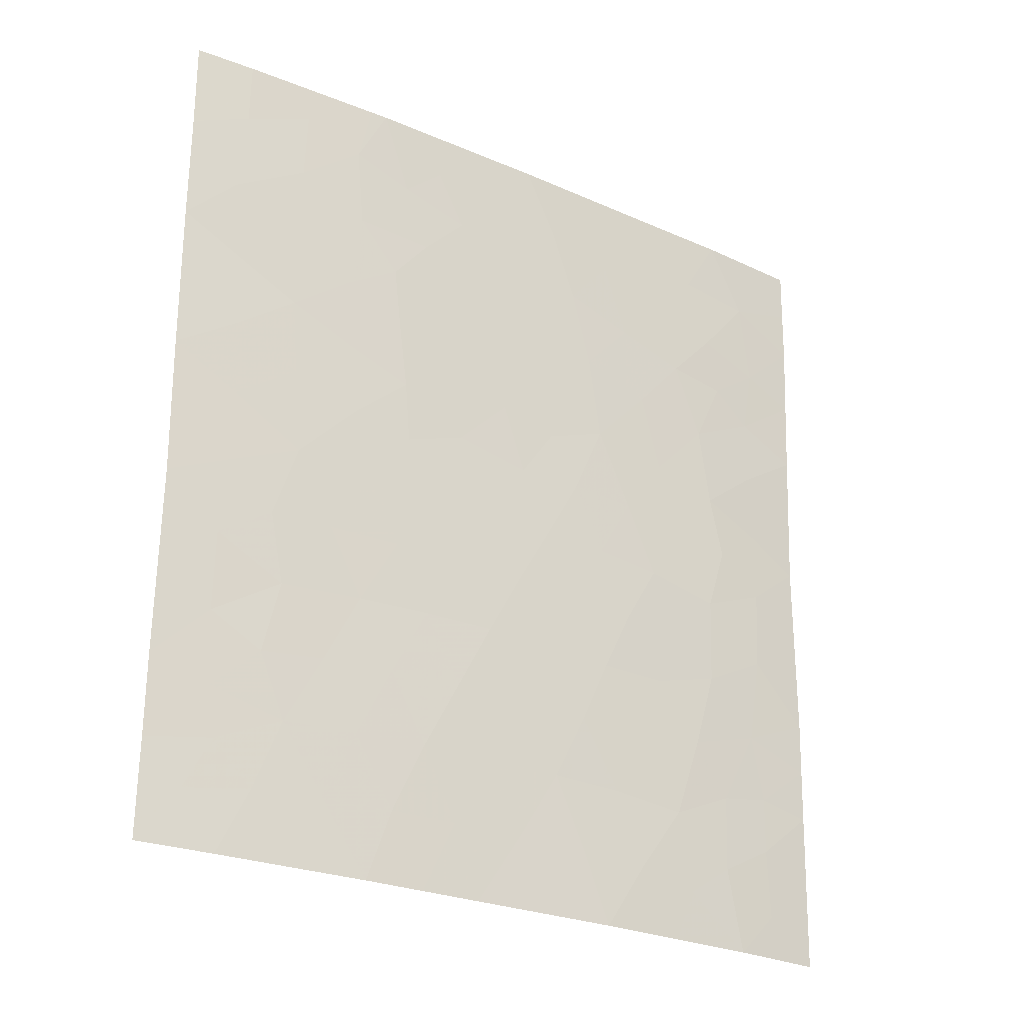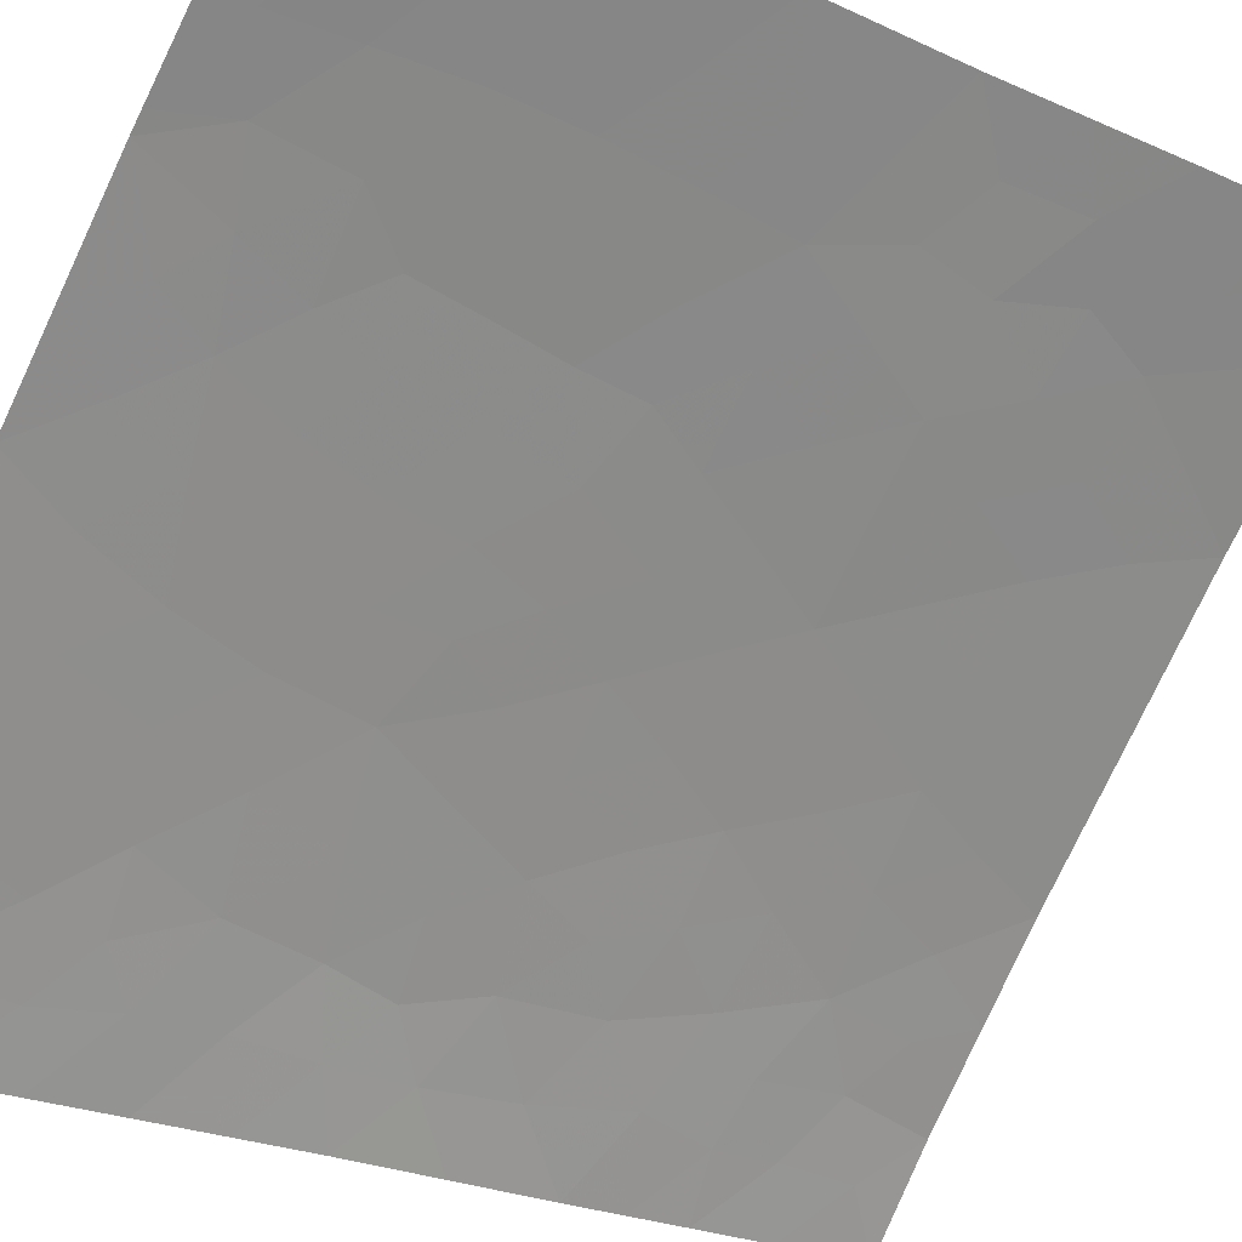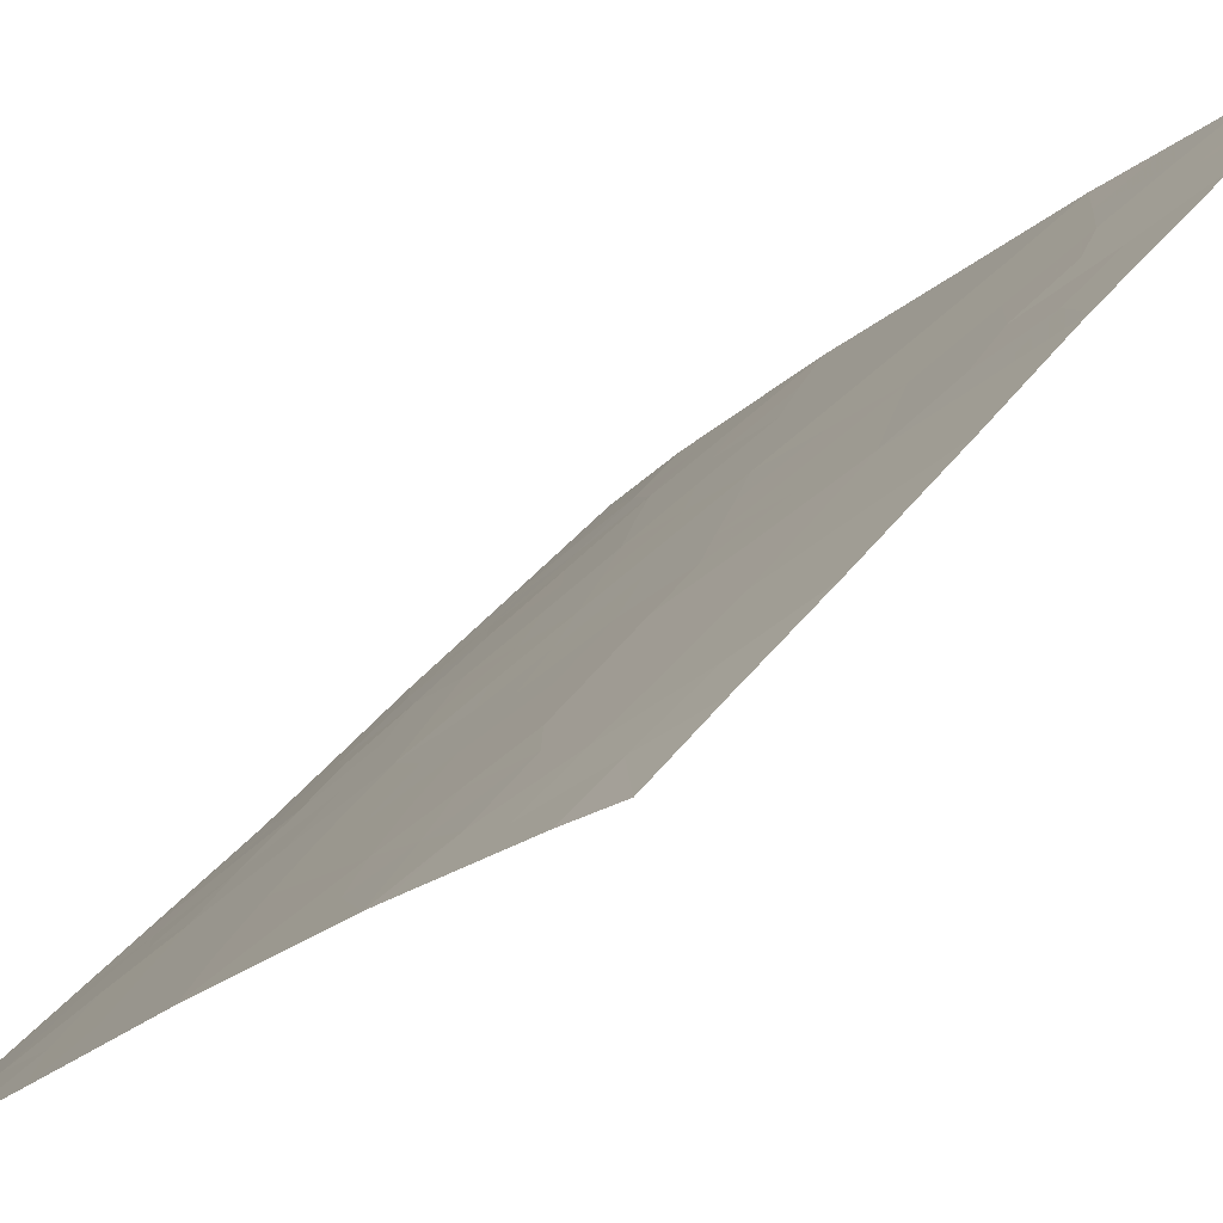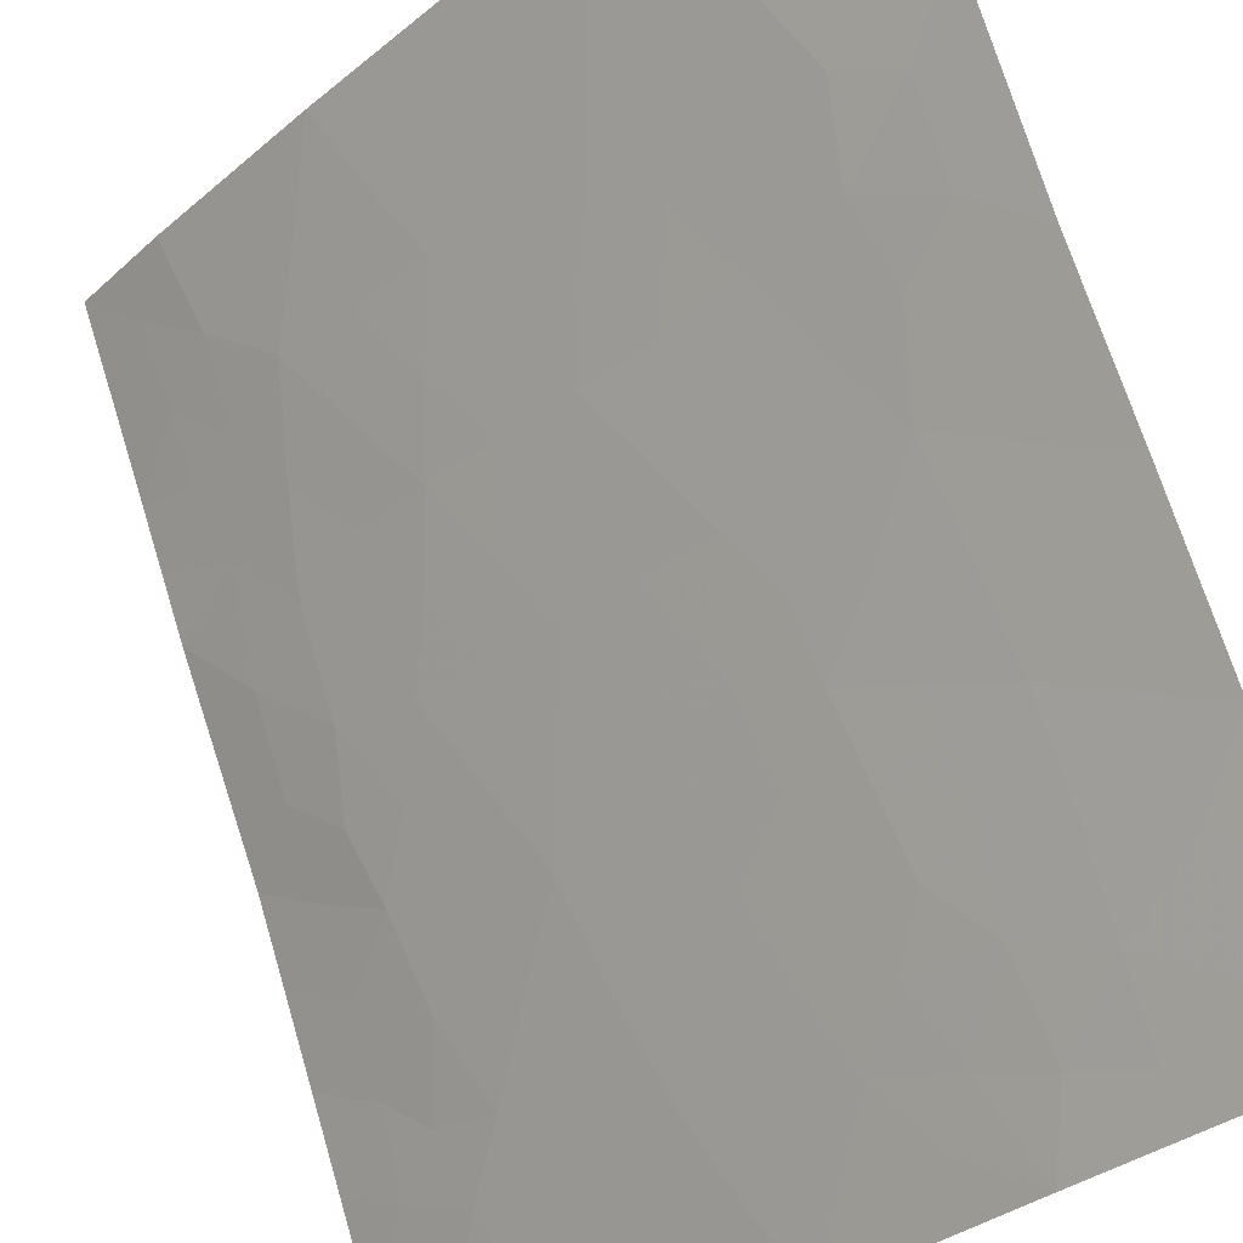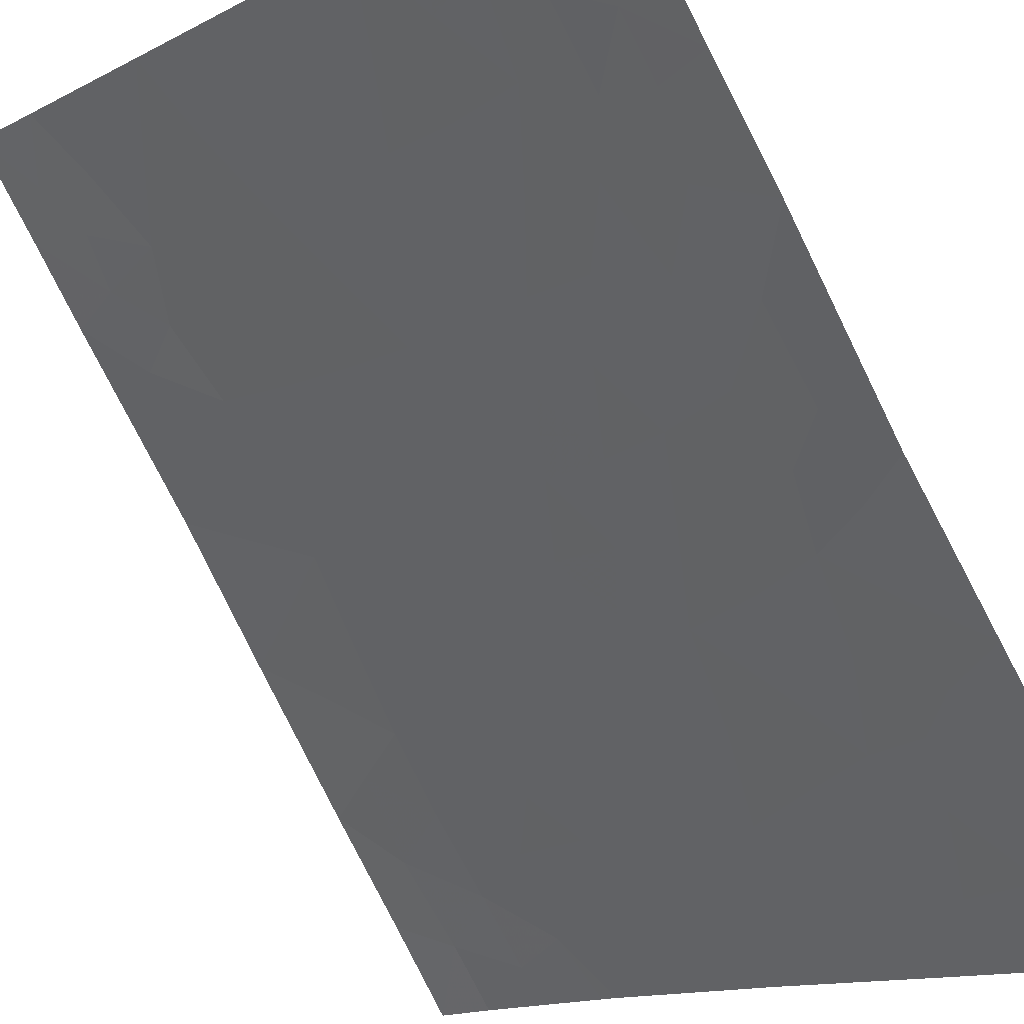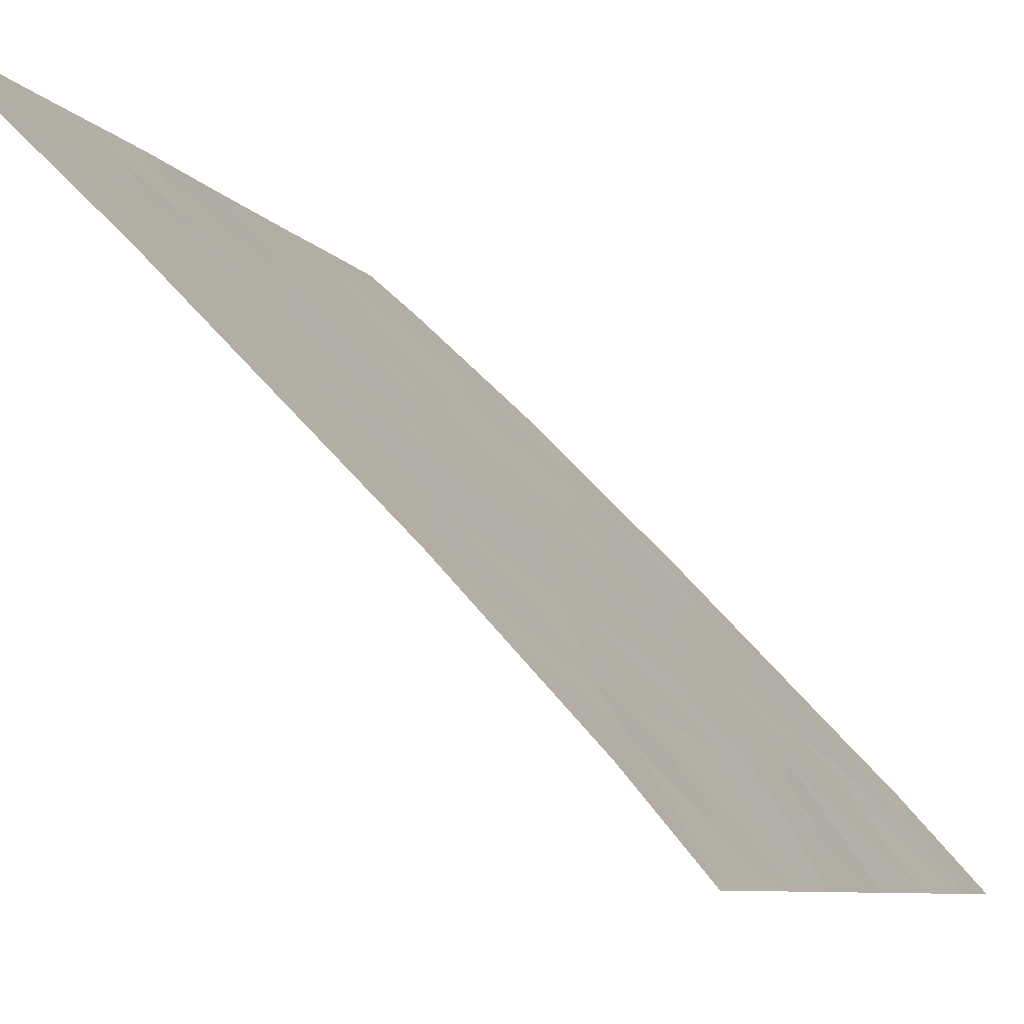
<metadata>
{"format":"obj","ext":"obj","renderer":"f3d","projection":"perspective","resolution":1024,"background":"white","views":[{"elev":-25.8,"azim":11.0,"up":"+Y"},{"elev":-24.4,"azim":-127.4,"up":"+Z"},{"elev":37.8,"azim":-148.1,"up":"+Z"},{"elev":73.7,"azim":161.9,"up":"+Z"},{"elev":-79.0,"azim":26.2,"up":"+Z"},{"elev":-7.4,"azim":18.2,"up":"+Z"}]}
</metadata>
<code>
v 45.12 41.98 35.1
v 46.56 41.9 33.62
v 49.18 41.8 30.72
v 47.64 47.41 32.52
v 43.76 38 36.46
v 47.22 43.63 32.94
v 41.46 43.1 38.72
v 43.42 49.16 36.89
v 42.72 46.25 37.5
v 48.05 45.22 32.05
v 48.06 39.2 31.97
v 47.45 39.89 32.65
v 49.24 46.41 30.72
v 41.45 45.07 38.72
v 49.11 38 30.72
v 48.22 38 31.78
v 43.6 41.95 36.61
v 49.31 48.49 30.72
v 48.26 50 31.91
v 49.32 50 30.72
v 46.55 45.74 33.67
v 47.37 50 32.85
v 48.64 48.99 31.48
v 49.17 44.39 30.72
v 45.62 50 34.69
v 43.75 50 36.58
v 44.99 38 35.2
v 41.44 47.18 38.72
v 44.07 45.48 36.19
v 41.39 38 38.72
v 42.19 38 37.97
v 41.41 39.35 38.72
v 41.42 40.49 38.72
v 42.82 39.93 37.38
v 46.52 38 33.63
v 43.57 50 36.75
v 42.1 50 38.14
v 41.45 48.73 38.72
v 41.45 50 38.72
v 42.86 43.93 37.36
v 45.18 46.69 35.08
v 49.15 40.28 30.72
v 44.74 48.57 35.56
v 43.91 47.32 36.38
v 45.85 43.79 34.37
v 44.37 40.03 35.85
v 46.21 48.05 34.04
v 44.41 43.84 35.82
v 45.29 45.65 34.95
v 45.91 40.03 34.27
v 45.48 42.9 34.74
v 46.19 42.85 34.02
v 45.85 41.95 34.35
v 48.62 42.64 31.39
v 48.48 41.38 31.51
v 47.96 42.16 32.11
v 47.35 45.5 32.81
v 47.14 46.61 33.05
v 47.93 46.36 32.19
v 46.53 43.74 33.66
v 46.87 42.78 33.3
v 47.59 38.75 32.48
v 41.45 44.09 38.72
v 42.12 44.55 38.07
v 42.09 43.48 38.1
v 48.63 38.62 31.3
v 48.67 38 31.25
v 48.79 50 31.32
v 49.31 49.25 30.72
v 46.9 44.64 33.28
v 47.61 44.46 32.53
v 47.37 38 32.71
v 48.66 43.79 31.34
v 48.2 44.33 31.89
v 48.64 44.83 31.35
v 46.49 50 33.77
v 47.13 49.25 33.08
v 45.95 49.07 34.33
v 49.27 47.45 30.72
v 48.74 47.79 31.33
v 48.61 45.84 31.43
v 47.49 42.73 32.63
v 47.25 41.89 32.87
v 47.99 43.41 32.11
v 46.42 46.95 33.82
v 46.92 47.72 33.29
v 41.44 46.12 38.72
v 42.06 46.73 38.13
v 42.1 45.64 38.1
v 44.68 50 35.64
v 45.15 49.23 35.15
v 44.45 49.33 35.87
v 49.18 43.09 30.72
v 49.21 45.4 30.72
v 41.4 38.68 38.72
v 41.83 38.78 38.32
v 48.12 48.12 32.03
v 45.76 38 34.42
v 45.47 39.02 34.71
v 46.24 39.02 33.93
v 47.74 41.07 32.35
v 46.99 40.96 33.15
v 44.01 42.91 36.21
v 44.75 42.92 35.48
v 44.36 41.98 35.85
v 44.37 38 35.83
v 44.02 39.01 36.2
v 44.72 39.02 35.48
v 42.73 41.87 37.47
v 43.22 40.94 36.99
v 42.55 40.84 37.65
v 42.71 47.35 37.53
v 43.49 48.02 36.8
v 43.35 46.88 36.91
v 42.04 40.22 38.13
v 46.21 44.69 34
v 42.01 41.26 38.17
v 42.83 50 37.45
v 42.79 49.47 37.48
v 41.44 41.8 38.72
v 42.03 42.39 38.16
v 41.99 47.9 38.21
v 41.45 47.95 38.72
v 42.08 49.09 38.14
v 42.98 38 37.22
v 42.53 38.92 37.66
v 43.28 38.98 36.93
v 46.26 40.98 33.92
v 45.52 41.02 34.68
v 43.61 39.99 36.61
v 44.03 48.86 36.27
v 43.98 46.47 36.3
v 43.39 45.84 36.85
v 42.78 45.15 37.44
v 43.48 44.81 36.75
v 42.59 42.88 37.62
v 49.13 39.23 30.72
v 48.6 39.62 31.35
v 47.37 48.43 32.82
v 45.13 43.83 35.1
v 44.29 47.95 36
v 44.51 47.06 35.77
v 44.63 46.07 35.63
v 45.53 44.68 34.7
v 45.89 45.41 34.33
v 45.13 40.04 35.06
v 43.98 41 36.23
v 49.16 41.04 30.72
v 43.25 42.9 36.96
v 45 47.67 35.28
v 42.76 48.49 37.5
v 43.68 43.84 36.55
v 45.47 48.33 34.8
v 45.85 46.29 34.39
v 45.71 47.34 34.55
v 44.75 41.02 35.47
v 44.12 44.61 36.13
v 44.74 44.9 35.5
v 48.61 40.43 31.34
v 46.66 40 33.48
v 46.66 48.78 33.57
v 47.88 49.12 32.29
v 48.09 40.3 31.93
v 46.97 38.97 33.16
v 48.62 46.83 31.42
v 48.24 47.3 31.86
v 42.11 39.51 38.06
f 51 52 53
f 54 55 56
f 57 58 59
f 60 61 52
f 62 164 12
f 63 64 65
f 16 66 67
f 68 69 23
f 70 57 71
f 35 164 72
f 73 74 75
f 76 77 161
f 79 13 165
f 81 59 165
f 82 83 61
f 74 84 71
f 85 86 58
f 87 88 89
f 90 91 92
f 93 54 73
f 94 75 81
f 32 96 95
f 97 80 166
f 98 99 100
f 101 102 83
f 103 104 105
f 106 107 108
f 109 110 111
f 112 113 114
f 60 116 70
f 37 118 119
f 120 121 117
f 122 123 38
f 38 39 124
f 26 8 36
f 125 126 127
f 128 129 53
f 127 130 107
f 43 131 92
f 114 132 133
f 64 89 134
f 134 133 135
f 136 121 65
f 137 66 138
f 51 104 140
f 131 141 113
f 132 142 143
f 116 144 145
f 146 99 108
f 110 147 130
f 139 162 97
f 109 136 149
f 150 142 141
f 122 112 88
f 124 119 151
f 149 152 103
f 78 153 91
f 85 154 155
f 147 105 156
f 156 129 146
f 49 158 143
f 150 153 155
f 152 135 157
f 145 49 154
f 158 144 140
f 82 84 56
f 163 138 11
f 100 160 164
f 128 102 160
f 1 51 53
f 51 45 52
f 53 52 2
f 84 54 56
f 54 3 55
f 10 57 59
f 57 21 58
f 59 58 4
f 45 60 52
f 60 6 61
f 52 61 2
f 7 63 65
f 63 14 64
f 65 64 40
f 11 66 16
f 67 66 15
f 19 68 23
f 68 20 69
f 69 18 23
f 6 70 71
f 70 21 57
f 71 57 10
f 19 162 22
f 162 19 23
f 16 72 62
f 24 73 75
f 73 84 74
f 75 74 10
f 25 76 78
f 76 22 77
f 18 80 23
f 80 18 79
f 13 81 165
f 81 10 59
f 6 82 61
f 82 56 83
f 61 83 2
f 10 74 71
f 71 84 6
f 21 85 58
f 85 47 86
f 58 86 4
f 14 87 89
f 87 28 88
f 89 88 9
f 26 90 92
f 90 25 91
f 92 91 43
f 24 93 73
f 93 3 54
f 73 54 84
f 13 94 81
f 94 24 75
f 81 75 10
f 31 30 96
f 95 96 30
f 97 23 80
f 35 98 100
f 98 27 99
f 100 99 50
f 56 101 83
f 101 12 102
f 83 102 2
f 17 103 105
f 103 48 104
f 105 104 1
f 27 106 108
f 106 5 107
f 108 107 46
f 109 17 110
f 111 110 34
f 9 112 114
f 112 151 113
f 114 113 44
f 33 115 32
f 6 60 70
f 60 45 116
f 70 116 21
f 33 117 115
f 117 109 111
f 115 111 34
f 118 36 119
f 8 119 36
f 33 120 117
f 120 7 121
f 117 121 109
f 151 122 124
f 122 28 123
f 124 122 38
f 124 39 37
f 5 125 127
f 125 31 126
f 127 126 34
f 31 96 126
f 96 32 167
f 126 167 34
f 2 128 53
f 128 50 129
f 53 129 1
f 5 127 107
f 127 34 130
f 107 130 46
f 131 8 26
f 26 92 131
f 9 114 133
f 114 44 132
f 133 132 29
f 40 64 134
f 64 14 89
f 134 89 9
f 40 134 135
f 134 9 133
f 135 133 29
f 40 136 65
f 136 109 121
f 65 121 7
f 42 137 138
f 137 15 66
f 138 66 11
f 139 4 86
f 77 139 161
f 45 51 140
f 51 1 104
f 140 104 48
f 8 131 113
f 131 43 141
f 113 141 44
f 29 132 143
f 132 44 142
f 143 142 41
f 21 116 145
f 116 45 144
f 145 144 49
f 46 146 108
f 146 50 99
f 108 99 27
f 34 110 130
f 110 17 147
f 130 147 46
f 3 148 55
f 148 42 159
f 4 139 97
f 139 77 162
f 17 109 149
f 149 136 40
f 43 150 141
f 150 41 142
f 141 142 44
f 151 8 113
f 28 122 88
f 122 151 112
f 88 112 9
f 124 37 119
f 151 119 8
f 17 149 103
f 149 40 152
f 103 152 48
f 25 78 91
f 78 47 153
f 91 153 43
f 47 85 155
f 85 21 154
f 155 154 41
f 46 147 156
f 147 17 105
f 156 105 1
f 46 156 146
f 156 1 129
f 146 129 50
f 41 49 143
f 143 158 29
f 41 150 155
f 150 43 153
f 155 153 47
f 48 152 157
f 152 40 135
f 157 135 29
f 21 145 154
f 154 49 41
f 48 158 140
f 158 49 144
f 140 144 45
f 158 48 157
f 158 157 29
f 82 6 84
f 163 101 55
f 35 100 164
f 100 50 160
f 50 128 160
f 128 2 102
f 160 102 12
f 16 62 11
f 164 62 72
f 76 161 78
f 78 161 47
f 139 86 161
f 47 161 86
f 162 77 22
f 159 55 148
f 159 42 138
f 62 12 11
f 79 165 80
f 163 55 159
f 97 162 23
f 12 101 163
f 163 159 138
f 164 160 12
f 166 80 165
f 165 59 166
f 4 166 59
f 4 97 166
f 12 163 11
f 101 56 55
f 115 117 111
f 96 167 126
f 167 32 115
f 167 115 34

</code>
